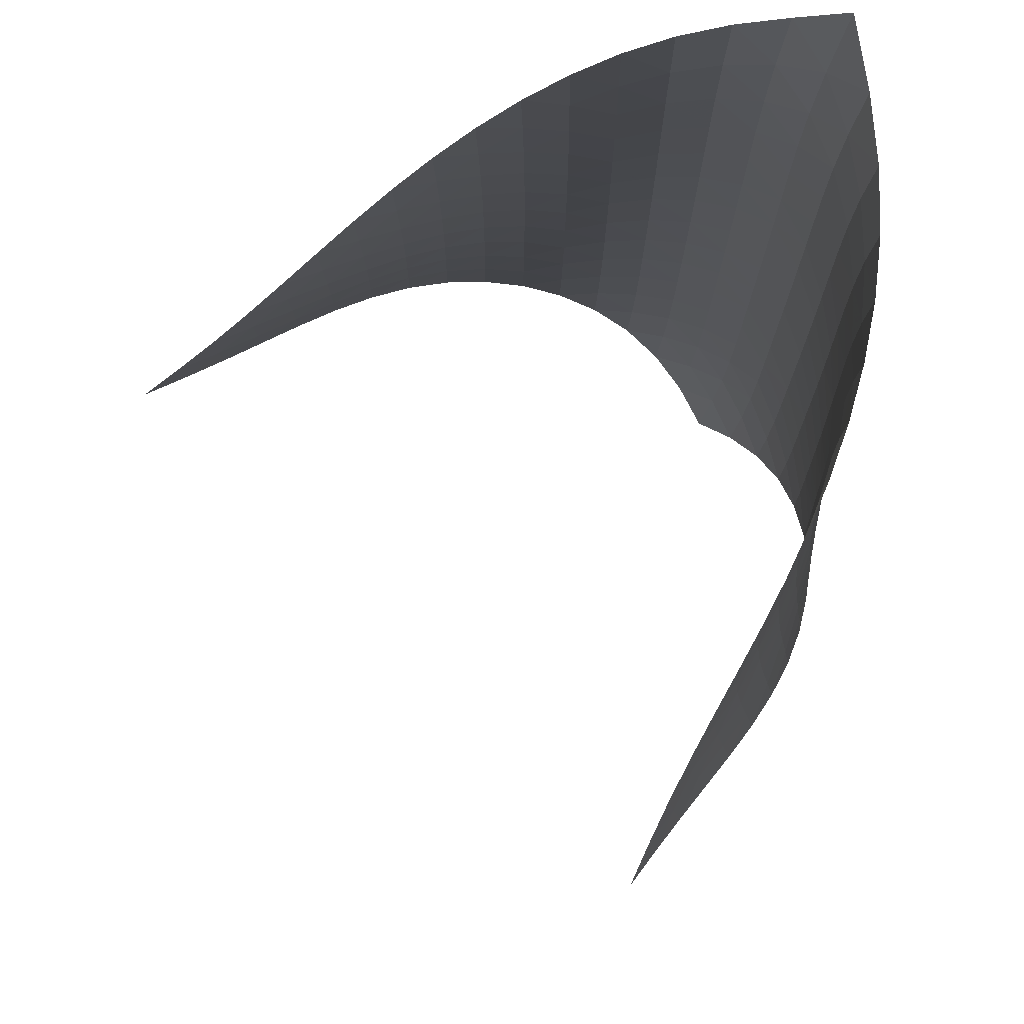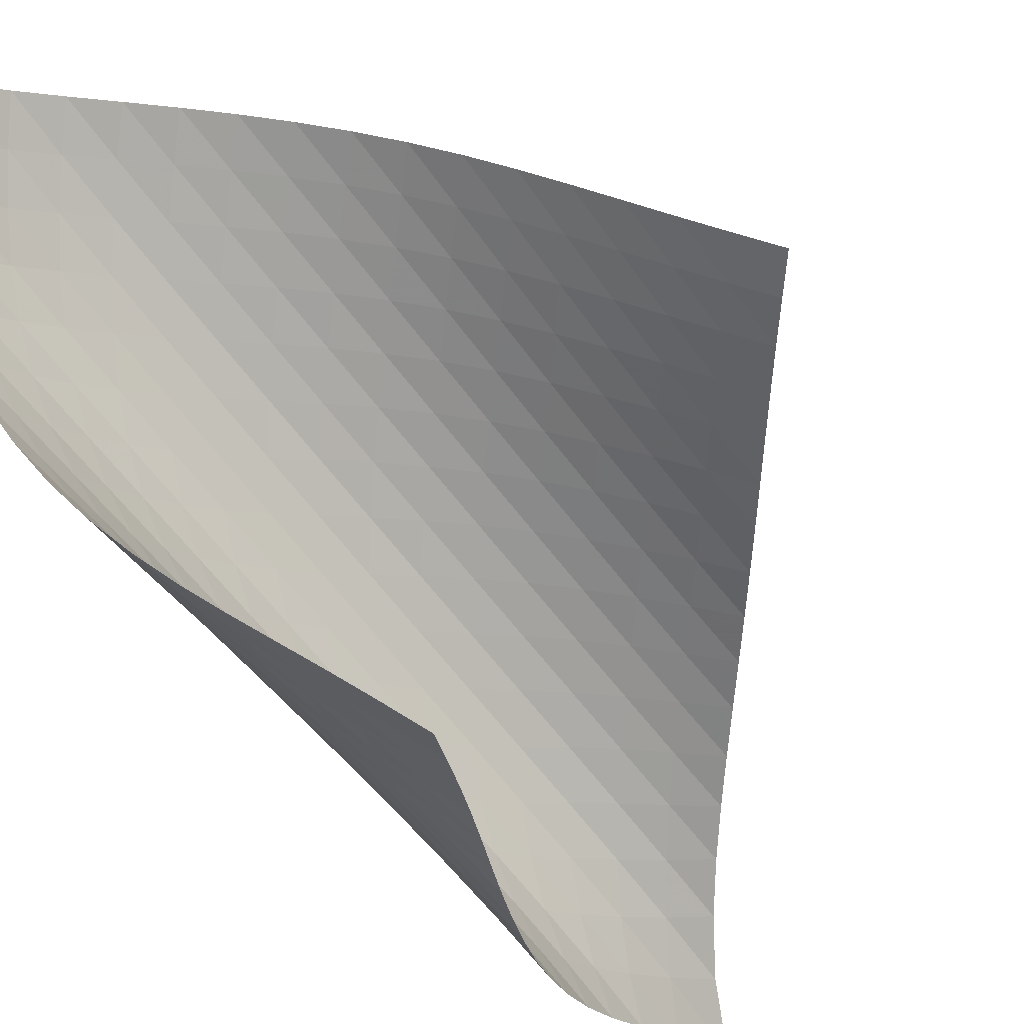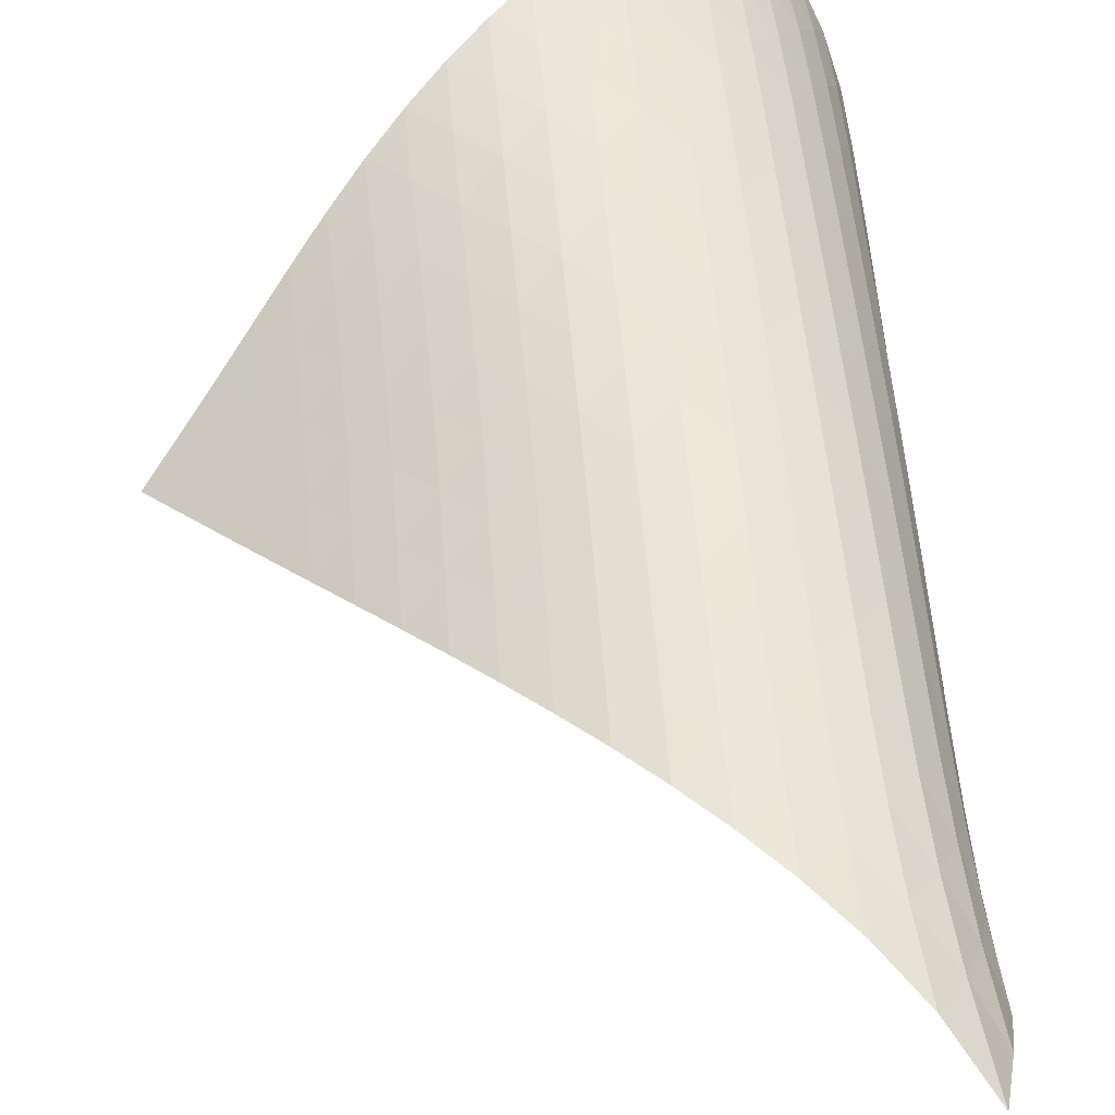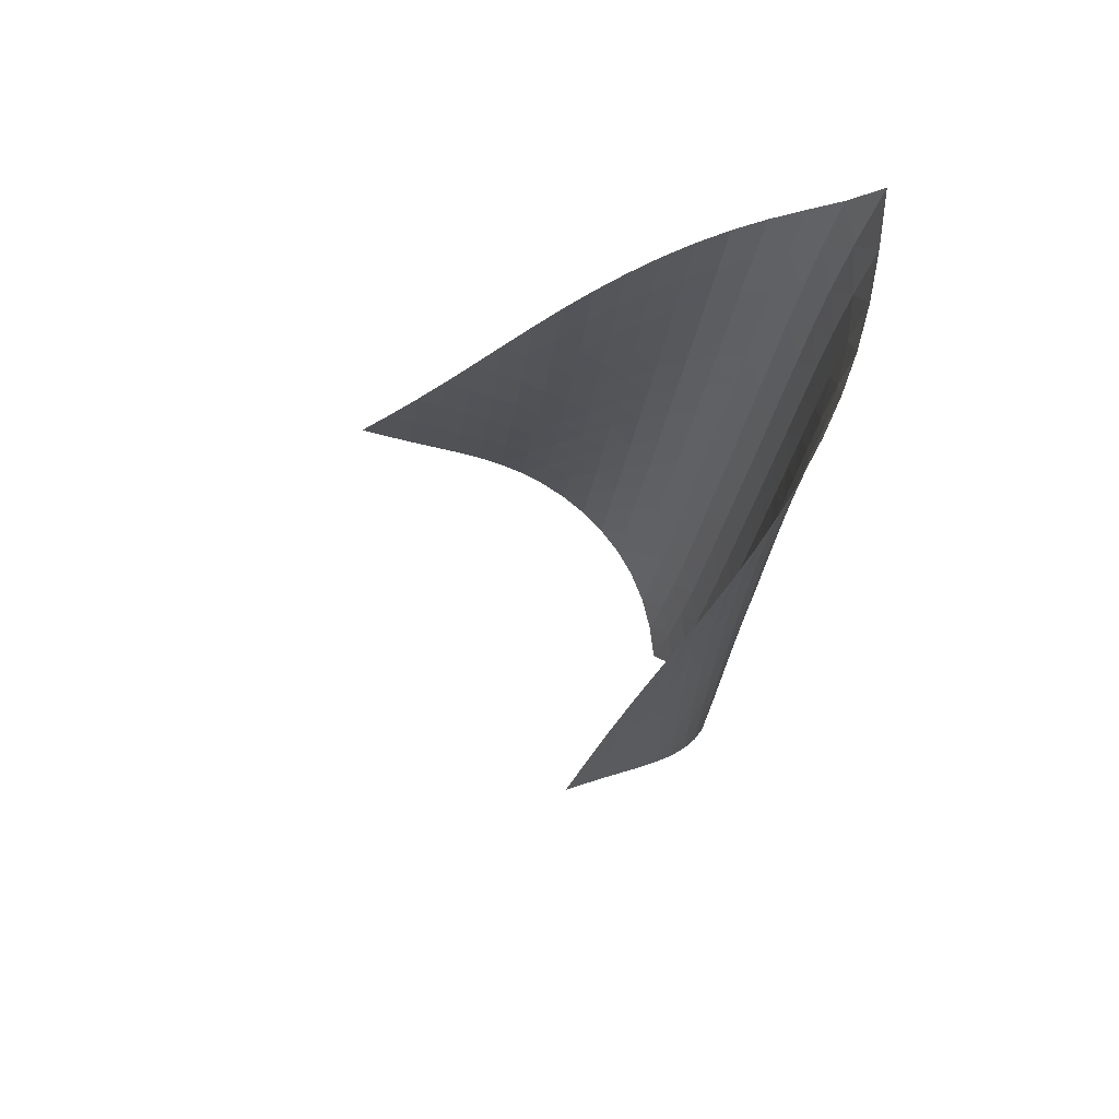
<metadata>
{"format":"obj","ext":"obj","renderer":"f3d","projection":"perspective","resolution":1024,"background":"white","views":[{"elev":-3.2,"azim":-173.6,"up":"+Z"},{"elev":-73.3,"azim":44.2,"up":"+Z"},{"elev":55.7,"azim":-178.3,"up":"+Z"},{"elev":67.4,"azim":-163.5,"up":"+Y"}]}
</metadata>
<code>
v -6.487 -0.04697 6.487
v 3.205 -9.431 3.372
v -3.372 -9.431 -3.205
v -3.73 -19.39 3.73
v -3.655 -8.922 -2.637
v -3.95 -8.41 -2.073
v -4.26 -7.894 -1.517
v -4.585 -7.377 -0.9651
v -4.915 -6.857 -0.4145
v -5.244 -6.334 0.1408
v -5.562 -5.808 0.7059
v -5.859 -5.278 1.285
v -6.128 -4.741 1.881
v -6.36 -4.194 2.496
v -6.546 -3.635 3.13
v -6.677 -3.057 3.782
v -6.743 -2.45 4.449
v -6.733 -1.792 5.126
v -6.643 -1.032 5.808
v -5.808 -1.032 6.643
v -5.126 -1.792 6.733
v -4.449 -2.45 6.743
v -3.782 -3.057 6.677
v -3.13 -3.635 6.546
v -2.496 -4.194 6.36
v -1.881 -4.741 6.128
v -1.285 -5.278 5.859
v -0.7059 -5.808 5.562
v -0.1408 -6.334 5.244
v 0.4145 -6.857 4.915
v 0.9651 -7.377 4.585
v 1.517 -7.894 4.26
v 2.073 -8.41 3.95
v 2.637 -8.922 3.655
v 2.781 -10.06 3.659
v 2.362 -10.7 3.955
v 1.948 -11.33 4.26
v 1.533 -11.96 4.564
v 1.111 -12.59 4.854
v 0.6727 -13.23 5.112
v 0.2148 -13.87 5.323
v -0.2627 -14.51 5.474
v -0.7557 -15.16 5.556
v -1.257 -15.8 5.563
v -1.757 -16.43 5.489
v -2.243 -17.06 5.326
v -2.7 -17.67 5.068
v -3.108 -18.27 4.71
v -3.451 -18.84 4.258
v -4.258 -18.84 3.451
v -4.71 -18.27 3.108
v -5.068 -17.67 2.7
v -5.326 -17.06 2.243
v -5.489 -16.43 1.757
v -5.563 -15.8 1.257
v -5.556 -15.16 0.7557
v -5.474 -14.51 0.2627
v -5.323 -13.87 -0.2148
v -5.112 -13.23 -0.6727
v -4.854 -12.59 -1.111
v -4.564 -11.96 -1.533
v -4.26 -11.33 -1.948
v -3.955 -10.7 -2.362
v -3.659 -10.06 -2.781
v -6.159 -1.711 6.159
v -6.389 -2.406 5.578
v -6.518 -3.056 4.952
v -6.555 -3.668 4.306
v -6.51 -4.253 3.657
v -6.397 -4.817 3.016
v -6.225 -5.368 2.388
v -6.006 -5.907 1.777
v -5.749 -6.44 1.181
v -5.464 -6.966 0.6011
v -5.161 -7.489 0.03296
v -4.848 -8.009 -0.5277
v -4.536 -8.527 -1.086
v -4.233 -9.041 -1.647
v -3.941 -9.554 -2.213
v -5.578 -2.406 6.389
v -5.94 -3.05 5.94
v -6.199 -3.684 5.399
v -6.353 -4.293 4.8
v -6.409 -4.879 4.171
v -6.38 -5.447 3.533
v -6.279 -6 2.898
v -6.119 -6.541 2.274
v -5.911 -7.074 1.664
v -5.665 -7.602 1.068
v -5.393 -8.124 0.4853
v -5.104 -8.643 -0.08751
v -4.81 -9.16 -0.6553
v -4.519 -9.674 -1.222
v -4.234 -10.19 -1.792
v -4.952 -3.056 6.518
v -5.399 -3.684 6.199
v -5.771 -4.31 5.771
v -6.046 -4.92 5.249
v -6.216 -5.51 4.663
v -6.288 -6.08 4.043
v -6.273 -6.636 3.41
v -6.184 -7.179 2.778
v -6.035 -7.713 2.154
v -5.839 -8.24 1.543
v -5.606 -8.761 0.9447
v -5.348 -9.28 0.3577
v -5.078 -9.795 -0.2218
v -4.804 -10.31 -0.7979
v -4.532 -10.82 -1.373
v -4.306 -3.668 6.555
v -4.8 -4.293 6.353
v -5.249 -4.92 6.046
v -5.626 -5.536 5.626
v -5.91 -6.133 5.112
v -6.092 -6.711 4.533
v -6.176 -7.271 3.918
v -6.175 -7.817 3.287
v -6.1 -8.353 2.656
v -5.965 -8.88 2.031
v -5.782 -9.402 1.417
v -5.565 -9.918 0.8141
v -5.327 -10.43 0.2205
v -5.077 -10.94 -0.3674
v -4.823 -11.45 -0.9521
v -3.657 -4.253 6.51
v -4.171 -4.879 6.409
v -4.663 -5.51 6.216
v -5.112 -6.133 5.91
v -5.49 -6.741 5.49
v -5.778 -7.33 4.979
v -5.97 -7.899 4.404
v -6.067 -8.453 3.793
v -6.079 -8.992 3.164
v -6.02 -9.522 2.532
v -5.9 -10.04 1.905
v -5.735 -10.56 1.287
v -5.538 -11.07 0.6784
v -5.322 -11.58 0.07668
v -5.093 -12.09 -0.5199
v -3.016 -4.817 6.397
v -3.533 -5.447 6.38
v -4.043 -6.08 6.288
v -4.533 -6.711 6.092
v -4.979 -7.33 5.778
v -5.356 -7.931 5.356
v -5.647 -8.514 4.846
v -5.846 -9.078 4.275
v -5.955 -9.626 3.667
v -5.982 -10.16 3.04
v -5.938 -10.69 2.408
v -5.837 -11.2 1.779
v -5.692 -11.71 1.156
v -5.518 -12.22 0.5399
v -5.324 -12.73 -0.06991
v -2.388 -5.368 6.225
v -2.898 -6 6.279
v -3.41 -6.636 6.273
v -3.918 -7.271 6.176
v -4.404 -7.899 5.97
v -4.846 -8.514 5.647
v -5.221 -9.111 5.221
v -5.515 -9.689 4.713
v -5.721 -10.25 4.145
v -5.841 -10.79 3.54
v -5.881 -11.32 2.915
v -5.854 -11.84 2.282
v -5.772 -12.36 1.651
v -5.65 -12.87 1.023
v -5.5 -13.37 0.4005
v -1.777 -5.907 6.006
v -2.274 -6.541 6.119
v -2.778 -7.179 6.184
v -3.287 -7.817 6.175
v -3.793 -8.453 6.067
v -4.275 -9.078 5.846
v -4.713 -9.689 5.515
v -5.086 -10.28 5.086
v -5.381 -10.86 4.578
v -5.593 -11.41 4.014
v -5.723 -11.95 3.411
v -5.777 -12.48 2.788
v -5.767 -13 2.155
v -5.706 -13.51 1.521
v -5.607 -14.01 0.8893
v -1.181 -6.44 5.749
v -1.664 -7.074 5.911
v -2.154 -7.713 6.035
v -2.656 -8.353 6.1
v -3.164 -8.992 6.079
v -3.667 -9.626 5.955
v -4.145 -10.25 5.721
v -4.578 -10.86 5.381
v -4.949 -11.45 4.949
v -5.247 -12.02 4.443
v -5.464 -12.57 3.881
v -5.603 -13.11 3.281
v -5.671 -13.63 2.659
v -5.679 -14.15 2.027
v -5.639 -14.65 1.39
v -0.6011 -6.966 5.464
v -1.068 -7.602 5.665
v -1.543 -8.24 5.839
v -2.031 -8.88 5.965
v -2.532 -9.522 6.02
v -3.04 -10.16 5.982
v -3.54 -10.79 5.841
v -4.014 -11.41 5.593
v -4.443 -12.02 5.247
v -4.813 -12.6 4.813
v -5.112 -13.17 4.307
v -5.335 -13.72 3.747
v -5.483 -14.26 3.149
v -5.565 -14.78 2.528
v -5.589 -15.29 1.895
v -0.03296 -7.489 5.161
v -0.4853 -8.124 5.393
v -0.9447 -8.761 5.606
v -1.417 -9.402 5.782
v -1.905 -10.04 5.9
v -2.408 -10.69 5.938
v -2.915 -11.32 5.881
v -3.411 -11.95 5.723
v -3.881 -12.57 5.464
v -4.307 -13.17 5.112
v -4.676 -13.76 4.676
v -4.976 -14.32 4.17
v -5.204 -14.87 3.61
v -5.361 -15.41 3.013
v -5.454 -15.92 2.391
v 0.5277 -8.009 4.848
v 0.08751 -8.643 5.104
v -0.3577 -9.28 5.348
v -0.8141 -9.918 5.565
v -1.287 -10.56 5.735
v -1.779 -11.2 5.837
v -2.282 -11.84 5.854
v -2.788 -12.48 5.777
v -3.281 -13.11 5.603
v -3.747 -13.72 5.335
v -4.17 -14.32 4.976
v -4.537 -14.91 4.537
v -4.837 -15.47 4.028
v -5.066 -16.02 3.466
v -5.227 -16.54 2.867
v 1.086 -8.527 4.536
v 0.6553 -9.16 4.81
v 0.2218 -9.795 5.078
v -0.2205 -10.43 5.327
v -0.6784 -11.07 5.538
v -1.156 -11.71 5.692
v -1.651 -12.36 5.772
v -2.155 -13 5.767
v -2.659 -13.63 5.671
v -3.149 -14.26 5.483
v -3.61 -14.87 5.204
v -4.028 -15.47 4.837
v -4.389 -16.05 4.389
v -4.682 -16.61 3.872
v -4.907 -17.15 3.304
v 1.647 -9.041 4.233
v 1.222 -9.674 4.519
v 0.7979 -10.31 4.804
v 0.3674 -10.94 5.077
v -0.07668 -11.58 5.322
v -0.5399 -12.22 5.518
v -1.023 -12.87 5.65
v -1.521 -13.51 5.706
v -2.027 -14.15 5.679
v -2.528 -14.78 5.565
v -3.013 -15.41 5.361
v -3.466 -16.02 5.066
v -3.872 -16.61 4.682
v -4.217 -17.19 4.217
v -4.495 -17.74 3.686
v 2.213 -9.554 3.941
v 1.792 -10.19 4.234
v 1.373 -10.82 4.532
v 0.9521 -11.45 4.823
v 0.5199 -12.09 5.093
v 0.06991 -12.73 5.324
v -0.4005 -13.37 5.5
v -0.8893 -14.01 5.607
v -1.39 -14.65 5.639
v -1.895 -15.29 5.589
v -2.391 -15.92 5.454
v -2.867 -16.54 5.227
v -3.304 -17.15 4.907
v -3.686 -17.74 4.495
v -4.002 -18.3 4.002
f 289 49 4
f 289 4 50
f 5 79 64
f 5 64 3
f 79 94 63
f 79 63 64
f 94 109 62
f 94 62 63
f 109 124 61
f 109 61 62
f 124 139 60
f 124 60 61
f 139 154 59
f 139 59 60
f 154 169 58
f 154 58 59
f 169 184 57
f 169 57 58
f 184 199 56
f 184 56 57
f 199 214 55
f 199 55 56
f 214 229 54
f 214 54 55
f 229 244 53
f 229 53 54
f 244 259 52
f 244 52 53
f 259 274 51
f 259 51 52
f 274 289 50
f 274 50 51
f 1 20 65
f 1 65 19
f 19 65 66
f 19 66 18
f 18 66 67
f 18 67 17
f 17 67 68
f 17 68 16
f 16 68 69
f 16 69 15
f 15 69 70
f 15 70 14
f 14 70 71
f 14 71 13
f 13 71 72
f 13 72 12
f 12 72 73
f 12 73 11
f 11 73 74
f 11 74 10
f 10 74 75
f 10 75 9
f 9 75 76
f 9 76 8
f 8 76 77
f 8 77 7
f 7 77 78
f 7 78 6
f 6 78 79
f 6 79 5
f 20 21 80
f 20 80 65
f 65 80 81
f 65 81 66
f 66 81 82
f 66 82 67
f 67 82 83
f 67 83 68
f 68 83 84
f 68 84 69
f 69 84 85
f 69 85 70
f 70 85 86
f 70 86 71
f 71 86 87
f 71 87 72
f 72 87 88
f 72 88 73
f 73 88 89
f 73 89 74
f 74 89 90
f 74 90 75
f 75 90 91
f 75 91 76
f 76 91 92
f 76 92 77
f 77 92 93
f 77 93 78
f 78 93 94
f 78 94 79
f 21 22 95
f 21 95 80
f 80 95 96
f 80 96 81
f 81 96 97
f 81 97 82
f 82 97 98
f 82 98 83
f 83 98 99
f 83 99 84
f 84 99 100
f 84 100 85
f 85 100 101
f 85 101 86
f 86 101 102
f 86 102 87
f 87 102 103
f 87 103 88
f 88 103 104
f 88 104 89
f 89 104 105
f 89 105 90
f 90 105 106
f 90 106 91
f 91 106 107
f 91 107 92
f 92 107 108
f 92 108 93
f 93 108 109
f 93 109 94
f 22 23 110
f 22 110 95
f 95 110 111
f 95 111 96
f 96 111 112
f 96 112 97
f 97 112 113
f 97 113 98
f 98 113 114
f 98 114 99
f 99 114 115
f 99 115 100
f 100 115 116
f 100 116 101
f 101 116 117
f 101 117 102
f 102 117 118
f 102 118 103
f 103 118 119
f 103 119 104
f 104 119 120
f 104 120 105
f 105 120 121
f 105 121 106
f 106 121 122
f 106 122 107
f 107 122 123
f 107 123 108
f 108 123 124
f 108 124 109
f 23 24 125
f 23 125 110
f 110 125 126
f 110 126 111
f 111 126 127
f 111 127 112
f 112 127 128
f 112 128 113
f 113 128 129
f 113 129 114
f 114 129 130
f 114 130 115
f 115 130 131
f 115 131 116
f 116 131 132
f 116 132 117
f 117 132 133
f 117 133 118
f 118 133 134
f 118 134 119
f 119 134 135
f 119 135 120
f 120 135 136
f 120 136 121
f 121 136 137
f 121 137 122
f 122 137 138
f 122 138 123
f 123 138 139
f 123 139 124
f 24 25 140
f 24 140 125
f 125 140 141
f 125 141 126
f 126 141 142
f 126 142 127
f 127 142 143
f 127 143 128
f 128 143 144
f 128 144 129
f 129 144 145
f 129 145 130
f 130 145 146
f 130 146 131
f 131 146 147
f 131 147 132
f 132 147 148
f 132 148 133
f 133 148 149
f 133 149 134
f 134 149 150
f 134 150 135
f 135 150 151
f 135 151 136
f 136 151 152
f 136 152 137
f 137 152 153
f 137 153 138
f 138 153 154
f 138 154 139
f 25 26 155
f 25 155 140
f 140 155 156
f 140 156 141
f 141 156 157
f 141 157 142
f 142 157 158
f 142 158 143
f 143 158 159
f 143 159 144
f 144 159 160
f 144 160 145
f 145 160 161
f 145 161 146
f 146 161 162
f 146 162 147
f 147 162 163
f 147 163 148
f 148 163 164
f 148 164 149
f 149 164 165
f 149 165 150
f 150 165 166
f 150 166 151
f 151 166 167
f 151 167 152
f 152 167 168
f 152 168 153
f 153 168 169
f 153 169 154
f 26 27 170
f 26 170 155
f 155 170 171
f 155 171 156
f 156 171 172
f 156 172 157
f 157 172 173
f 157 173 158
f 158 173 174
f 158 174 159
f 159 174 175
f 159 175 160
f 160 175 176
f 160 176 161
f 161 176 177
f 161 177 162
f 162 177 178
f 162 178 163
f 163 178 179
f 163 179 164
f 164 179 180
f 164 180 165
f 165 180 181
f 165 181 166
f 166 181 182
f 166 182 167
f 167 182 183
f 167 183 168
f 168 183 184
f 168 184 169
f 27 28 185
f 27 185 170
f 170 185 186
f 170 186 171
f 171 186 187
f 171 187 172
f 172 187 188
f 172 188 173
f 173 188 189
f 173 189 174
f 174 189 190
f 174 190 175
f 175 190 191
f 175 191 176
f 176 191 192
f 176 192 177
f 177 192 193
f 177 193 178
f 178 193 194
f 178 194 179
f 179 194 195
f 179 195 180
f 180 195 196
f 180 196 181
f 181 196 197
f 181 197 182
f 182 197 198
f 182 198 183
f 183 198 199
f 183 199 184
f 28 29 200
f 28 200 185
f 185 200 201
f 185 201 186
f 186 201 202
f 186 202 187
f 187 202 203
f 187 203 188
f 188 203 204
f 188 204 189
f 189 204 205
f 189 205 190
f 190 205 206
f 190 206 191
f 191 206 207
f 191 207 192
f 192 207 208
f 192 208 193
f 193 208 209
f 193 209 194
f 194 209 210
f 194 210 195
f 195 210 211
f 195 211 196
f 196 211 212
f 196 212 197
f 197 212 213
f 197 213 198
f 198 213 214
f 198 214 199
f 29 30 215
f 29 215 200
f 200 215 216
f 200 216 201
f 201 216 217
f 201 217 202
f 202 217 218
f 202 218 203
f 203 218 219
f 203 219 204
f 204 219 220
f 204 220 205
f 205 220 221
f 205 221 206
f 206 221 222
f 206 222 207
f 207 222 223
f 207 223 208
f 208 223 224
f 208 224 209
f 209 224 225
f 209 225 210
f 210 225 226
f 210 226 211
f 211 226 227
f 211 227 212
f 212 227 228
f 212 228 213
f 213 228 229
f 213 229 214
f 30 31 230
f 30 230 215
f 215 230 231
f 215 231 216
f 216 231 232
f 216 232 217
f 217 232 233
f 217 233 218
f 218 233 234
f 218 234 219
f 219 234 235
f 219 235 220
f 220 235 236
f 220 236 221
f 221 236 237
f 221 237 222
f 222 237 238
f 222 238 223
f 223 238 239
f 223 239 224
f 224 239 240
f 224 240 225
f 225 240 241
f 225 241 226
f 226 241 242
f 226 242 227
f 227 242 243
f 227 243 228
f 228 243 244
f 228 244 229
f 31 32 245
f 31 245 230
f 230 245 246
f 230 246 231
f 231 246 247
f 231 247 232
f 232 247 248
f 232 248 233
f 233 248 249
f 233 249 234
f 234 249 250
f 234 250 235
f 235 250 251
f 235 251 236
f 236 251 252
f 236 252 237
f 237 252 253
f 237 253 238
f 238 253 254
f 238 254 239
f 239 254 255
f 239 255 240
f 240 255 256
f 240 256 241
f 241 256 257
f 241 257 242
f 242 257 258
f 242 258 243
f 243 258 259
f 243 259 244
f 32 33 260
f 32 260 245
f 245 260 261
f 245 261 246
f 246 261 262
f 246 262 247
f 247 262 263
f 247 263 248
f 248 263 264
f 248 264 249
f 249 264 265
f 249 265 250
f 250 265 266
f 250 266 251
f 251 266 267
f 251 267 252
f 252 267 268
f 252 268 253
f 253 268 269
f 253 269 254
f 254 269 270
f 254 270 255
f 255 270 271
f 255 271 256
f 256 271 272
f 256 272 257
f 257 272 273
f 257 273 258
f 258 273 274
f 258 274 259
f 33 34 275
f 33 275 260
f 260 275 276
f 260 276 261
f 261 276 277
f 261 277 262
f 262 277 278
f 262 278 263
f 263 278 279
f 263 279 264
f 264 279 280
f 264 280 265
f 265 280 281
f 265 281 266
f 266 281 282
f 266 282 267
f 267 282 283
f 267 283 268
f 268 283 284
f 268 284 269
f 269 284 285
f 269 285 270
f 270 285 286
f 270 286 271
f 271 286 287
f 271 287 272
f 272 287 288
f 272 288 273
f 273 288 289
f 273 289 274
f 34 2 35
f 34 35 275
f 275 35 36
f 275 36 276
f 276 36 37
f 276 37 277
f 277 37 38
f 277 38 278
f 278 38 39
f 278 39 279
f 279 39 40
f 279 40 280
f 280 40 41
f 280 41 281
f 281 41 42
f 281 42 282
f 282 42 43
f 282 43 283
f 283 43 44
f 283 44 284
f 284 44 45
f 284 45 285
f 285 45 46
f 285 46 286
f 286 46 47
f 286 47 287
f 287 47 48
f 287 48 288
f 288 48 49
f 288 49 289

</code>
